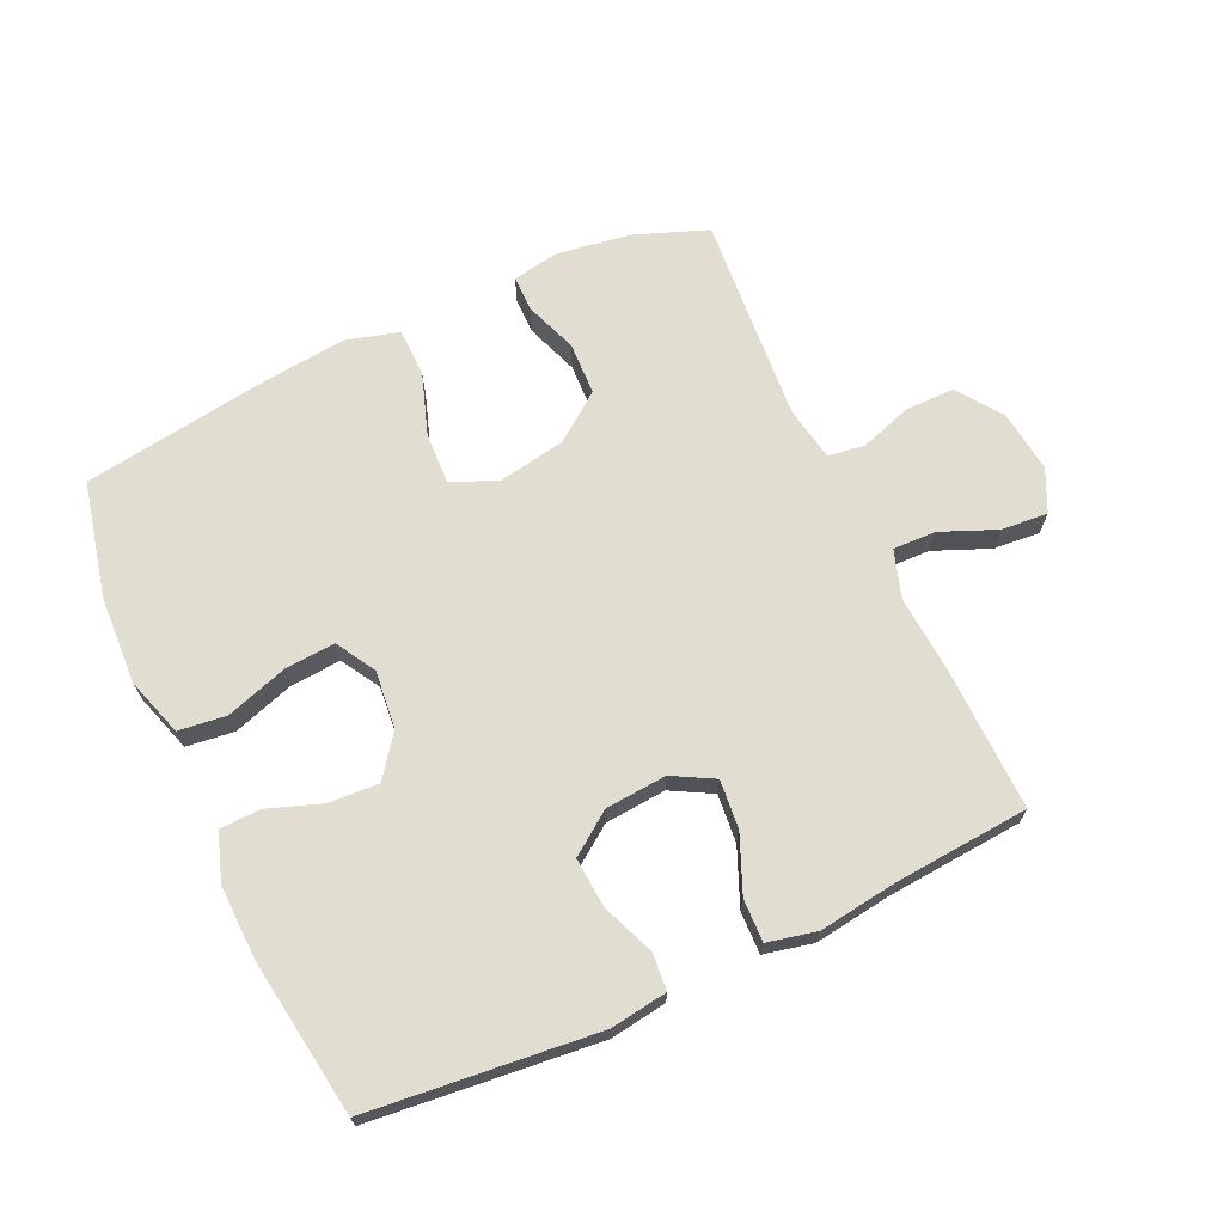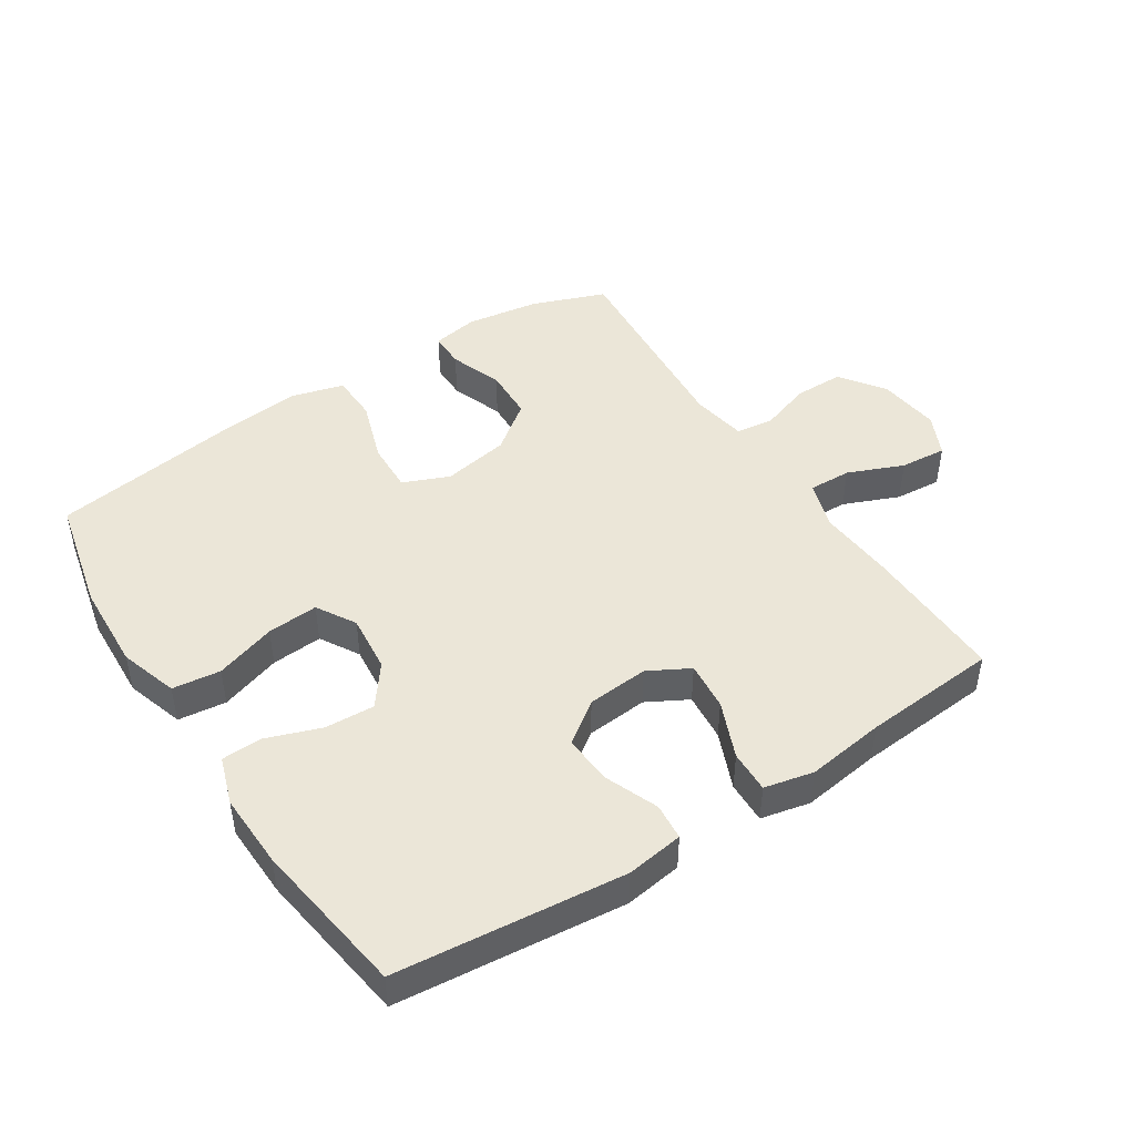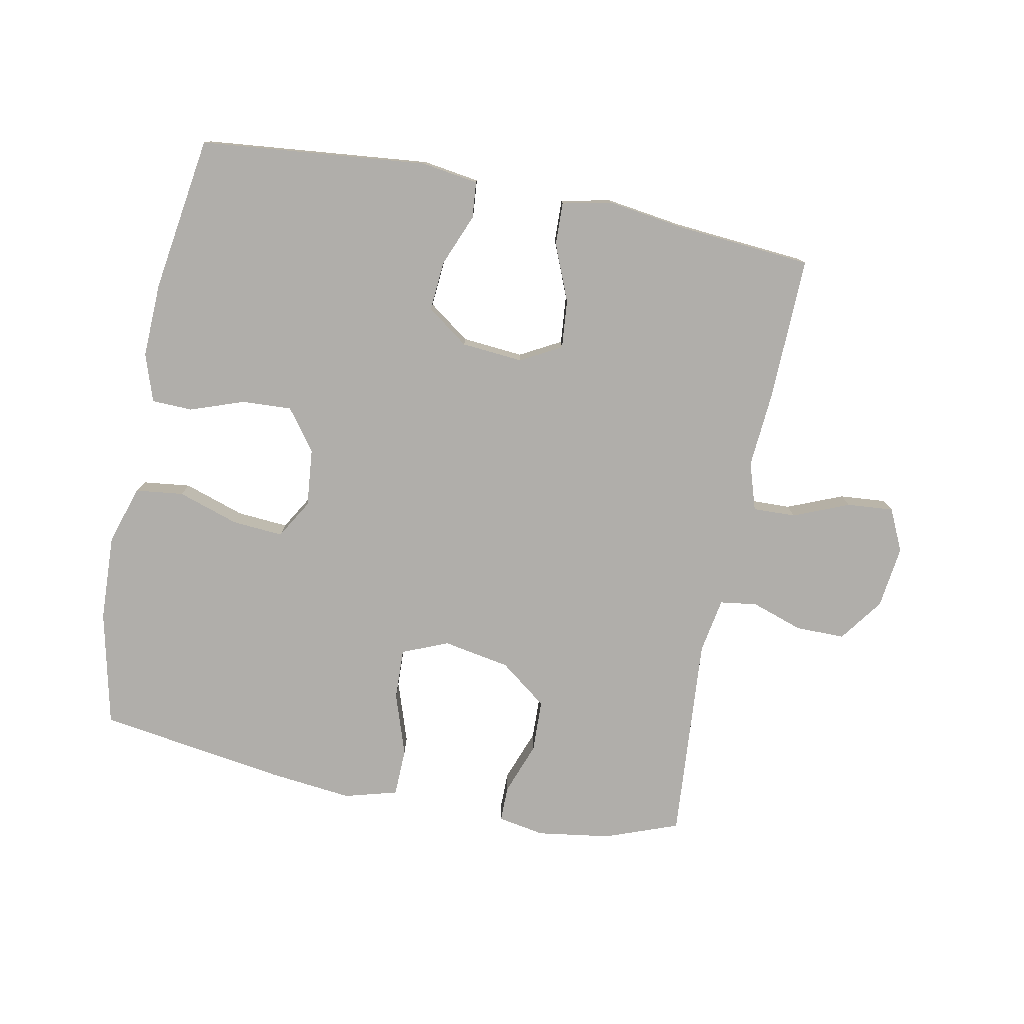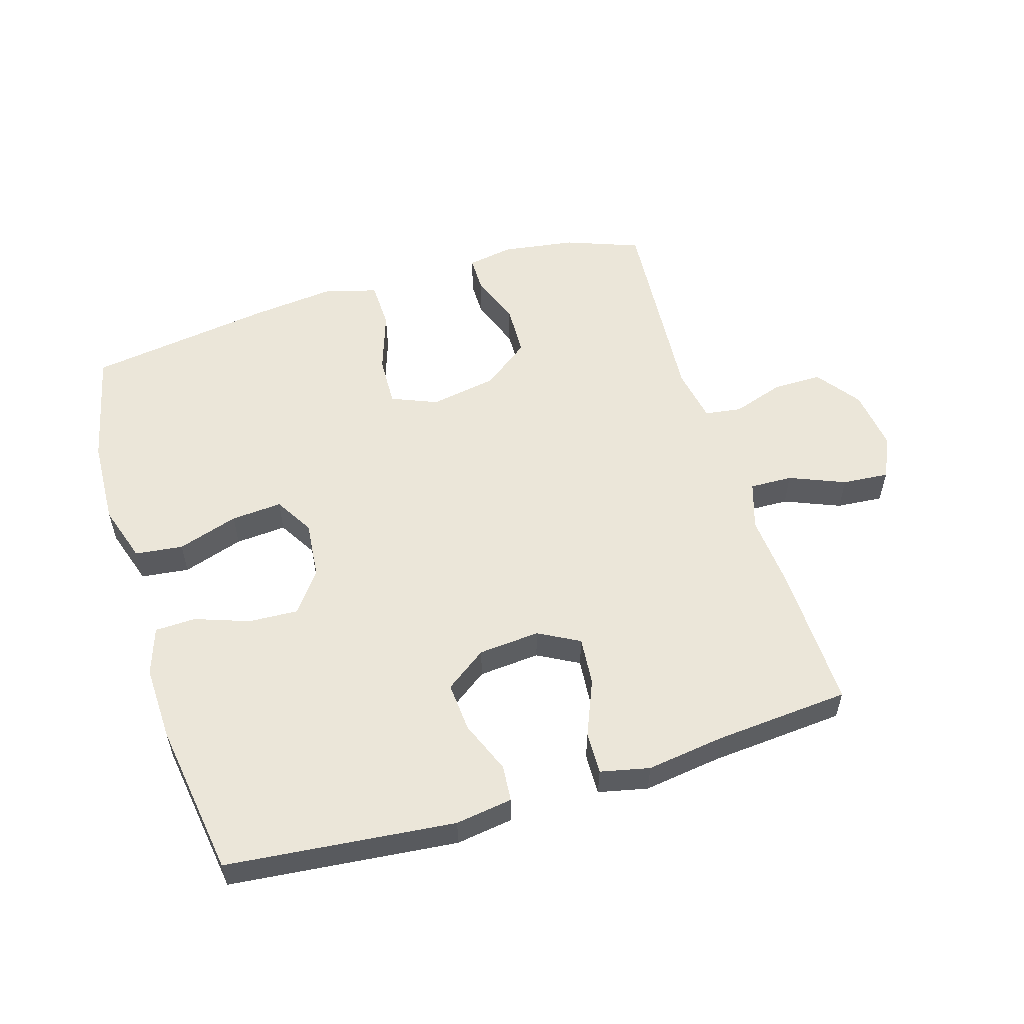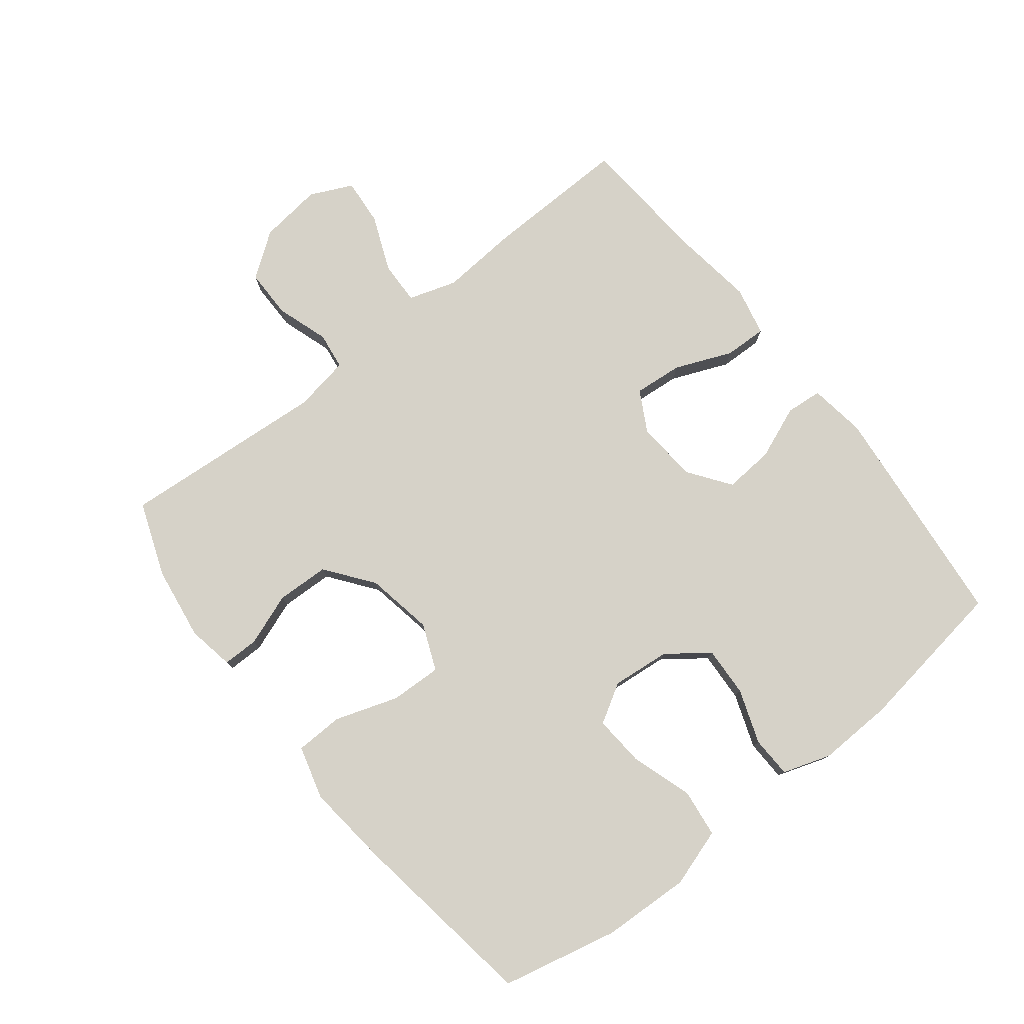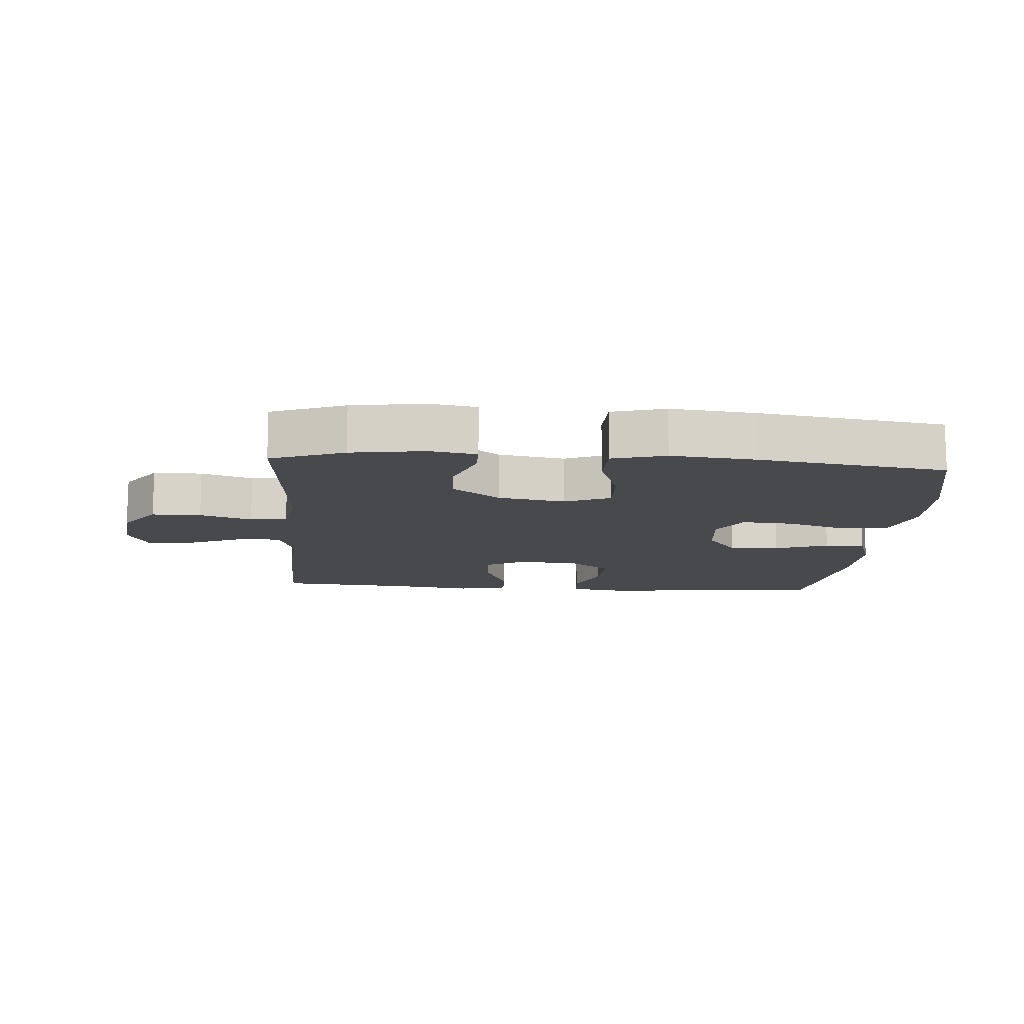
<metadata>
{"format":"obj","ext":"obj","renderer":"f3d","projection":"perspective","resolution":1024,"background":"white","views":[{"elev":68.6,"azim":-24.7,"up":"+Y"},{"elev":46.2,"azim":-32.9,"up":"+Y"},{"elev":-77.7,"azim":-11.2,"up":"+Y"},{"elev":55.2,"azim":-17.0,"up":"+Y"},{"elev":78.2,"azim":-128.2,"up":"+Y"},{"elev":-12.5,"azim":175.9,"up":"+Y"}]}
</metadata>
<code>
v -0.5 0.07 0.5
v -0.144 0.07 0.536
v -0.055 0.07 0.523
v -0.05 0.07 0.466
v -0.083 0.07 0.384
v -0.089 0.07 0.306
v -0.024 0.07 0.259
v 0.072 0.07 0.251
v 0.136 0.07 0.286
v 0.129 0.07 0.362
v 0.092 0.07 0.451
v 0.09 0.07 0.517
v 0.167 0.07 0.534
v 0.289 0.07 0.517
v 0.5 0.07 0.5
v 0.495 0.07 0.275
v 0.486 0.07 0.155
v 0.51 0.07 0.08
v 0.577 0.07 0.082
v 0.664 0.07 0.118
v 0.737 0.07 0.124
v 0.768 0.07 0.058
v 0.756 0.07 -0.04
v 0.706 0.07 -0.109
v 0.629 0.07 -0.109
v 0.548 0.07 -0.082
v 0.49 0.07 -0.09
v 0.475 0.07 -0.177
v 0.5 0.07 -0.5
v 0.385 0.07 -0.543
v 0.27 0.07 -0.56
v 0.197 0.07 -0.547
v 0.197 0.07 -0.491
v 0.227 0.07 -0.409
v 0.224 0.07 -0.327
v 0.15 0.07 -0.271
v 0.045 0.07 -0.252
v -0.027 0.07 -0.282
v -0.024 0.07 -0.362
v 0.009 0.07 -0.46
v 0.007 0.07 -0.535
v -0.076 0.07 -0.558
v -0.206 0.07 -0.544
v -0.5 0.07 -0.5
v -0.541 0.07 -0.319
v -0.547 0.07 -0.182
v -0.518 0.07 -0.091
v -0.443 0.07 -0.082
v -0.348 0.07 -0.113
v -0.268 0.07 -0.119
v -0.232 0.07 -0.058
v -0.241 0.07 0.033
v -0.289 0.07 0.097
v -0.367 0.07 0.093
v -0.451 0.07 0.063
v -0.515 0.07 0.065
v -0.54 0.07 0.14
v -0.536 0.07 0.257
v -0.5 0 0.5
v -0.144 0 0.536
v -0.055 0 0.523
v -0.05 0 0.466
v -0.083 0 0.384
v -0.089 0 0.306
v -0.024 0 0.259
v 0.072 0 0.251
v 0.136 0 0.286
v 0.129 0 0.362
v 0.092 0 0.451
v 0.09 0 0.517
v 0.167 0 0.534
v 0.289 0 0.517
v 0.5 0 0.5
v 0.495 0 0.275
v 0.486 0 0.155
v 0.51 0 0.08
v 0.577 0 0.082
v 0.664 0 0.118
v 0.737 0 0.124
v 0.768 0 0.058
v 0.756 0 -0.04
v 0.706 0 -0.109
v 0.629 0 -0.109
v 0.548 0 -0.082
v 0.49 0 -0.09
v 0.475 0 -0.177
v 0.5 0 -0.5
v 0.385 0 -0.543
v 0.27 0 -0.56
v 0.197 0 -0.547
v 0.197 0 -0.491
v 0.227 0 -0.409
v 0.224 0 -0.327
v 0.15 0 -0.271
v 0.045 0 -0.252
v -0.027 0 -0.282
v -0.024 0 -0.362
v 0.009 0 -0.46
v 0.007 0 -0.535
v -0.076 0 -0.558
v -0.206 0 -0.544
v -0.5 0 -0.5
v -0.541 0 -0.319
v -0.547 0 -0.182
v -0.518 0 -0.091
v -0.443 0 -0.082
v -0.348 0 -0.113
v -0.268 0 -0.119
v -0.232 0 -0.058
v -0.241 0 0.033
v -0.289 0 0.097
v -0.367 0 0.093
v -0.451 0 0.063
v -0.515 0 0.065
v -0.54 0 0.14
v -0.536 0 0.257
f 54 55 56 57
f 53 54 57 58
f 46 47 48 49
f 46 49 50
f 45 46 50
f 44 45 50
f 43 44 50
f 42 43 50 51
f 39 40 41 42
f 38 39 42 51
f 31 32 33 34
f 31 34 35
f 28 29 30 31
f 27 28 31 35
f 23 24 25 26
f 23 26 27
f 22 23 27
f 19 20 21 22
f 18 19 22 27
f 17 18 27 35
f 14 15 16 17
f 10 11 12 13
f 9 10 13 14
f 2 3 4 5
f 2 5 6
f 53 58 1 2
f 52 53 2 6
f 37 38 51 52
f 36 37 52 6
f 35 36 6 7
f 9 14 17 35
f 8 9 35
f 7 8 35
f 115 114 113 112
f 116 115 112 111
f 107 106 105 104
f 108 107 104
f 108 104 103
f 108 103 102
f 108 102 101
f 109 108 101 100
f 100 99 98 97
f 109 100 97 96
f 92 91 90 89
f 93 92 89
f 89 88 87 86
f 93 89 86 85
f 84 83 82 81
f 85 84 81
f 85 81 80
f 80 79 78 77
f 85 80 77 76
f 93 85 76 75
f 75 74 73 72
f 71 70 69 68
f 72 71 68 67
f 63 62 61 60
f 64 63 60
f 60 59 116 111
f 64 60 111 110
f 110 109 96 95
f 64 110 95 94
f 65 64 94 93
f 93 75 72 67
f 93 67 66
f 93 66 65
f 1 59 60 2
f 2 60 61 3
f 3 61 62 4
f 4 62 63 5
f 5 63 64 6
f 6 64 65 7
f 7 65 66 8
f 8 66 67 9
f 9 67 68 10
f 10 68 69 11
f 11 69 70 12
f 12 70 71 13
f 13 71 72 14
f 14 72 73 15
f 15 73 74 16
f 16 74 75 17
f 17 75 76 18
f 18 76 77 19
f 19 77 78 20
f 20 78 79 21
f 21 79 80 22
f 22 80 81 23
f 23 81 82 24
f 24 82 83 25
f 25 83 84 26
f 26 84 85 27
f 27 85 86 28
f 28 86 87 29
f 29 87 88 30
f 30 88 89 31
f 31 89 90 32
f 32 90 91 33
f 33 91 92 34
f 34 92 93 35
f 35 93 94 36
f 36 94 95 37
f 37 95 96 38
f 38 96 97 39
f 39 97 98 40
f 40 98 99 41
f 41 99 100 42
f 42 100 101 43
f 43 101 102 44
f 44 102 103 45
f 45 103 104 46
f 46 104 105 47
f 47 105 106 48
f 48 106 107 49
f 49 107 108 50
f 50 108 109 51
f 51 109 110 52
f 52 110 111 53
f 53 111 112 54
f 54 112 113 55
f 55 113 114 56
f 56 114 115 57
f 57 115 116 58
f 58 116 59 1

</code>
